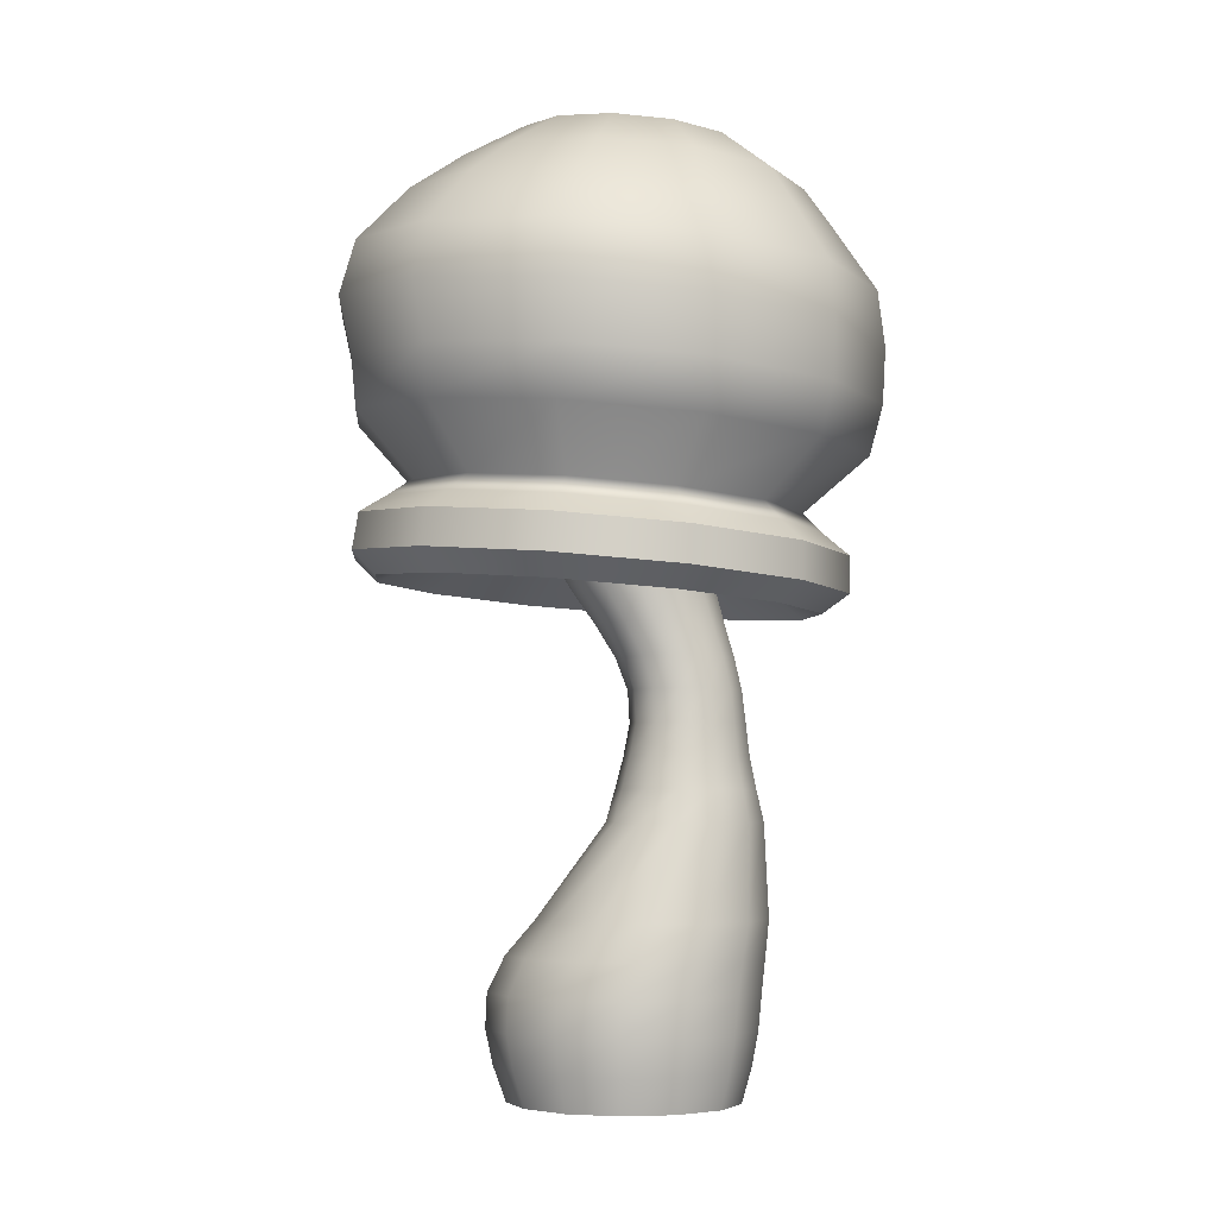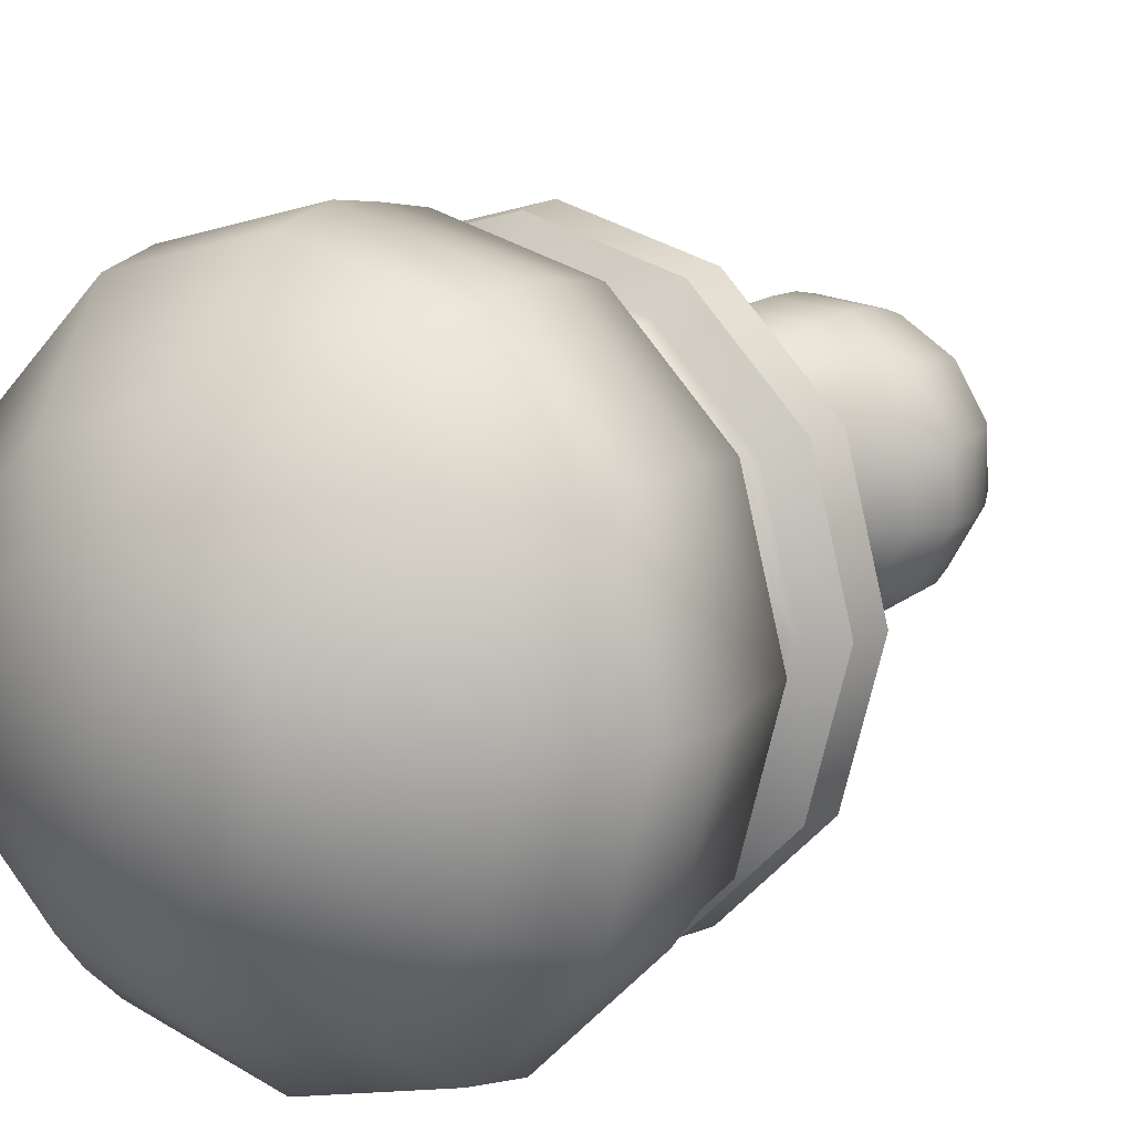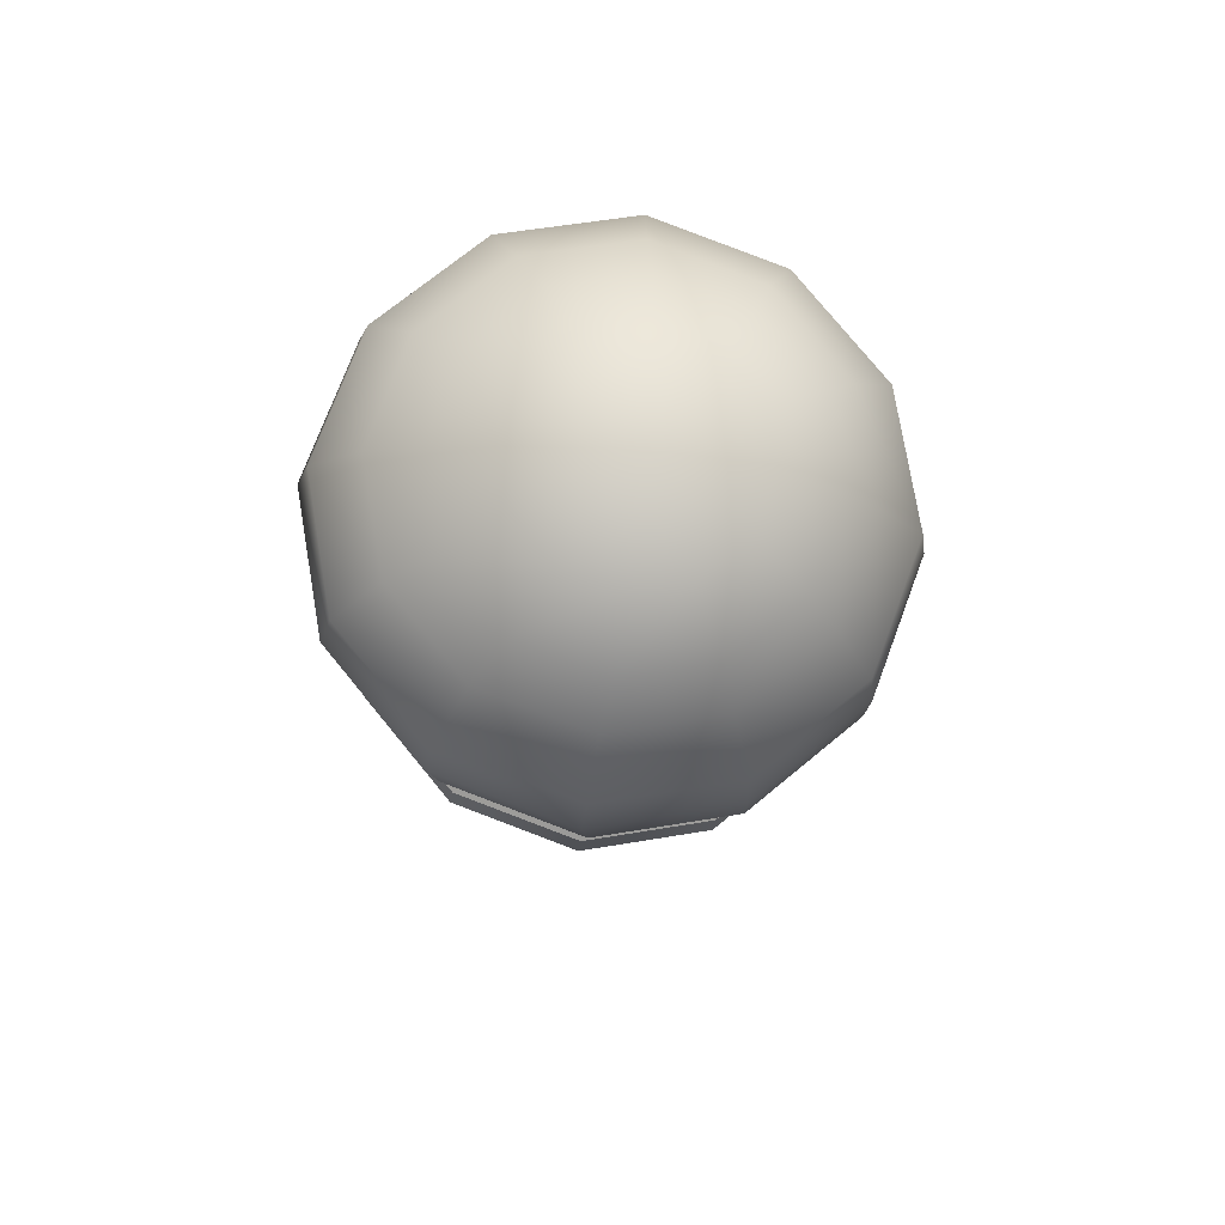
<metadata>
{"format":"obj","ext":"obj","renderer":"f3d","projection":"perspective","resolution":1024,"background":"white","views":[{"elev":-4.5,"azim":10.4,"up":"+Y"},{"elev":13.1,"azim":-150.2,"up":"+Z"},{"elev":72.7,"azim":35.3,"up":"+Y"}]}
</metadata>
<code>
g default
v 1.155 0 -0.6085
v 0.7394 0 -1.078
v 0.153 0 -1.3
v -0.4906 0 -1.224
v -1.048 0 -0.8683
v -1.359 0 -0.3134
v -1.339 0 0.3134
v -1.006 0 0.8683
v -0.4691 0 1.224
v 0.1533 0 1.3
v 0.7394 0 1.078
v 1.155 0 0.6085
v 1.305 0 0
v 1.258 0.4126 -0.6635
v 0.8049 0.4126 -1.175
v 0.1626 0.4126 -1.417
v -0.5538 0.4126 -1.335
v -1.169 0.4126 -0.9468
v -1.513 0.4126 -0.3417
v -1.486 0.4126 0.3417
v -1.116 0.4126 0.9468
v -0.5158 0.4126 1.335
v 0.1659 0.4126 1.417
v 0.8048 0.4126 1.175
v 1.258 0.4126 0.6635
v 1.422 0.4126 0
v 1.327 0.8252 -0.7001
v 0.8484 0.8252 -1.24
v 0.1679 0.8252 -1.496
v -0.5892 0.8252 -1.409
v -1.238 0.8252 -0.999
v -1.602 0.8252 -0.3605
v -1.573 0.8252 0.3605
v -1.181 0.8252 0.999
v -0.5479 0.8252 1.409
v 0.1742 0.8252 1.496
v 0.8484 0.8252 1.24
v 1.327 0.8252 0.7001
v 1.499 0.8252 0
v 1.364 1.238 -0.7054
v 0.8824 1.238 -1.249
v 0.1956 1.238 -1.507
v -0.5625 1.238 -1.419
v -1.213 1.238 -1.007
v -1.581 1.238 -0.3632
v -1.553 1.238 0.3632
v -1.161 1.238 1.007
v -0.5264 1.238 1.419
v 0.2024 1.238 1.507
v 0.8824 1.238 1.249
v 1.364 1.238 0.7054
v 1.538 1.238 0
v 1.415 1.65 -0.6755
v 0.954 1.65 -1.196
v 0.2996 1.65 -1.443
v -0.4109 1.65 -1.359
v -1.02 1.65 -0.9639
v -1.368 1.65 -0.3479
v -1.349 1.65 0.3479
v -0.9867 1.65 0.9639
v -0.3927 1.65 1.359
v 0.3019 1.65 1.443
v 0.9533 1.65 1.196
v 1.415 1.65 0.6755
v 1.581 1.65 0
v 1.472 2.063 -0.6193
v 1.05 2.063 -1.097
v 0.4629 2.063 -1.323
v -0.1647 2.063 -1.246
v -0.6971 2.063 -0.8837
v -1.004 2.063 -0.3189
v -0.9974 2.063 0.3189
v -0.6917 2.063 0.8837
v -0.1716 2.063 1.246
v 0.4514 2.063 1.323
v 1.048 2.063 1.097
v 1.471 2.063 0.6193
v 1.625 2.063 0
v 1.466 3.156 -0.4541
v 1.17 3.156 -0.8041
v 0.7618 3.156 -0.9699
v 0.3462 3.156 -0.9135
v 0.00904 3.156 -0.6478
v -0.1875 3.156 -0.2338
v -0.2058 3.156 0.2338
v -0.03651 3.156 0.6478
v 0.2978 3.156 0.9135
v 0.732 3.156 0.9699
v 1.156 3.156 0.8041
v 1.46 3.156 0.4541
v 1.572 3.156 0
v 1.393 3.531 -0.4089
v 1.13 3.531 -0.7242
v 0.7638 3.531 -0.8735
v 0.3895 3.531 -0.8228
v 0.0893 3.531 -0.5835
v -0.08474 3.531 -0.2106
v -0.1045 3.531 0.2106
v 0.04405 3.531 0.5835
v 0.3452 3.531 0.8228
v 0.7353 3.531 0.8735
v 1.113 3.531 0.7242
v 1.386 3.531 0.4089
v 1.487 3.531 0
v 1.33 3.905 -0.3692
v 1.098 3.905 -0.6538
v 0.7752 3.905 -0.7887
v 0.4393 3.905 -0.7428
v 0.1669 3.905 -0.5268
v 0.00829 3.905 -0.1901
v -0.00857 3.905 0.1901
v 0.1269 3.905 0.5268
v 0.3972 3.905 0.7428
v 0.7417 3.905 0.7887
v 1.077 3.905 0.6538
v 1.321 3.905 0.3692
v 1.412 3.905 0
v 1.297 4.279 -0.3434
v 1.086 4.279 -0.6081
v 0.7895 4.279 -0.7336
v 0.4793 4.279 -0.6909
v 0.2231 4.279 -0.49
v 0.07297 4.279 -0.1768
v 0.05931 4.279 0.1768
v 0.1886 4.279 0.49
v 0.4382 4.279 0.6909
v 0.7542 4.279 0.7336
v 1.062 4.279 0.6081
v 1.286 4.279 0.3434
v 1.371 4.279 0
v 1.255 4.653 -0.3351
v 1.047 4.653 -0.5935
v 0.7564 4.653 -0.7159
v 0.4507 4.653 -0.6743
v 0.1976 4.653 -0.4782
v 0.04951 4.653 -0.1726
v 0.03727 4.653 0.1726
v 0.1665 4.653 0.4782
v 0.4133 4.653 0.6743
v 0.724 4.653 0.7159
v 1.025 4.653 0.5935
v 1.244 4.653 0.3351
v 1.327 4.653 0
v 1.166 5.028 -0.3434
v 0.9499 5.028 -0.6081
v 0.6462 5.028 -0.7335
v 0.3262 5.028 -0.6908
v 0.06067 5.028 -0.4899
v -0.0938 5.028 -0.1768
v -0.1043 5.028 0.1768
v 0.03419 5.028 0.4899
v 0.2943 5.028 0.6908
v 0.6186 5.028 0.7335
v 0.9309 5.028 0.6081
v 1.156 5.028 0.3434
v 1.241 5.028 0
v 1.051 5.402 -0.3659
v 0.8166 5.402 -0.648
v 0.4865 5.402 -0.7816
v 0.1365 5.402 -0.7362
v -0.1553 5.402 -0.5221
v -0.3241 5.402 -0.1884
v -0.3321 5.402 0.1884
v -0.1752 5.402 0.5221
v 0.1112 5.402 0.7362
v 0.4634 5.402 0.7816
v 0.8005 5.402 0.648
v 1.043 5.402 0.3659
v 1.134 5.402 0
v 0.9423 5.776 -0.3971
v 0.6815 5.776 -0.7032
v 0.314 5.776 -0.8482
v -0.07574 5.776 -0.7989
v -0.4006 5.776 -0.5666
v -0.5874 5.776 -0.2045
v -0.5928 5.776 0.2045
v -0.4149 5.776 0.5666
v -0.09384 5.776 0.7989
v 0.2979 5.776 0.8482
v 0.6712 5.776 0.7032
v 0.9375 5.776 0.3971
v 1.035 5.776 0
v 0.8726 6.151 -0.429
v 0.5833 6.151 -0.7597
v 0.1763 6.151 -0.9163
v -0.2552 6.151 -0.8631
v -0.614 6.151 -0.6121
v -0.8185 6.151 -0.2209
v -0.821 6.151 0.2209
v -0.6206 6.151 0.6121
v -0.2634 6.151 0.8631
v 0.1698 6.151 0.9163
v 0.5798 6.151 0.7597
v 0.871 6.151 0.429
v 0.9768 6.151 0
v 0.8694 6.716 -0.4611
v 0.5514 6.716 -0.8165
v 0.1044 6.716 -0.9849
v -0.3695 6.716 -0.9277
v -0.7622 6.716 -0.6579
v -0.9837 6.716 -0.2374
v -0.9824 6.716 0.2374
v -0.7592 6.716 0.6579
v -0.3656 6.716 0.9277
v 0.1087 6.716 0.9849
v 0.5553 6.716 0.8165
v 0.8717 6.716 0.4611
v 0.9853 6.716 0
v 1.73 6.69 -1.151
v 0.8907 6.76 -1.993
v -0.2561 6.856 -2.301
v -1.403 6.952 -1.993
v -2.242 7.023 -1.15
v -2.549 7.049 0
v -2.242 7.023 1.15
v -1.403 6.952 1.993
v -0.2561 6.856 2.301
v 0.8907 6.76 1.993
v 1.73 6.69 1.151
v 2.038 6.664 0
v 2.399 7.341 -1.512
v 1.296 7.434 -2.618
v -0.2099 7.56 -3.023
v -1.716 7.686 -2.618
v -2.818 7.779 -1.511
v -3.222 7.812 0
v -2.818 7.779 1.511
v -1.716 7.686 2.618
v -0.2099 7.56 3.023
v 1.296 7.434 2.618
v 2.399 7.341 1.512
v 2.803 7.307 0
v 2.539 7.925 -1.563
v 1.399 8.02 -2.708
v -0.1594 8.151 -3.126
v -1.717 8.281 -2.707
v -2.857 8.377 -1.563
v -3.274 8.412 0
v -2.857 8.377 1.563
v -1.717 8.281 2.707
v -0.1594 8.151 3.126
v 1.399 8.02 2.708
v 2.539 7.925 1.563
v 2.957 7.89 0
v 2.561 8.584 -1.61
v 1.387 8.683 -2.788
v -0.2172 8.817 -3.219
v -1.821 8.952 -2.788
v -2.995 9.05 -1.61
v -3.425 9.086 0
v -2.995 9.05 1.61
v -1.821 8.952 2.788
v -0.2172 8.817 3.219
v 1.387 8.683 2.788
v 2.561 8.584 1.61
v 2.991 8.548 0
v 2.496 9.246 -1.54
v 1.373 9.34 -2.668
v -0.162 9.468 -3.082
v -1.698 9.597 -2.67
v -2.823 9.692 -1.541
v -3.234 9.726 0
v -2.823 9.692 1.541
v -1.698 9.597 2.67
v -0.162 9.468 3.082
v 1.373 9.34 2.668
v 2.496 9.246 1.54
v 2.906 9.211 0
v 2.085 9.96 -1.256
v 1.171 10.04 -2.18
v -0.08309 10.14 -2.524
v -1.344 10.25 -2.192
v -2.272 10.33 -1.268
v -2.612 10.35 0
v -2.272 10.33 1.268
v -1.344 10.25 2.192
v -0.08309 10.14 2.524
v 1.171 10.04 2.18
v 2.085 9.96 1.256
v 2.419 9.932 0
v 1.8 10.44 -1.019
v 1.056 10.51 -1.763
v 0.04169 10.59 -2.034
v -0.9709 10.68 -1.76
v -1.711 10.74 -1.016
v -1.982 10.76 0
v -1.711 10.74 1.016
v -0.9709 10.68 1.76
v 0.04169 10.59 2.034
v 1.056 10.51 1.763
v 1.8 10.44 1.019
v 2.072 10.42 0
v 1.21 10.95 -0.6606
v 0.7282 10.99 -1.144
v 0.06989 11.05 -1.321
v -0.5884 11.1 -1.144
v -1.07 11.15 -0.6606
v -1.247 11.16 0
v -1.07 11.15 0.6606
v -0.5884 11.1 1.144
v 0.06989 11.05 1.321
v 0.7282 10.99 1.144
v 1.21 10.95 0.6606
v 1.386 10.94 0
v 0.08189 11.22 0
v 1.926 6.455 -1.283
v 0.9902 6.533 -2.222
v -0.2882 6.64 -2.566
v -1.567 6.748 -2.222
v -2.502 6.826 -1.283
v -2.845 6.855 0
v -2.502 6.826 1.283
v -1.567 6.748 2.222
v -0.2882 6.64 2.566
v 0.9902 6.533 2.222
v 1.926 6.455 1.283
v 2.269 6.426 0
v 2.179 6.206 -1.44
v 1.128 6.294 -2.495
v -0.3071 6.415 -2.881
v -1.742 6.535 -2.495
v -2.793 6.623 -1.44
v -3.178 6.655 0
v -2.793 6.623 1.44
v -1.742 6.535 2.495
v -0.3071 6.415 2.881
v 1.128 6.294 2.495
v 2.179 6.206 1.44
v 2.563 6.174 0
v 2.176 5.774 -1.46
v 1.112 5.863 -2.528
v -0.3432 5.985 -2.92
v -1.798 6.107 -2.528
v -2.863 6.196 -1.46
v -3.253 6.229 0
v -2.863 6.196 1.46
v -1.798 6.107 2.528
v -0.3432 5.985 2.92
v 1.112 5.863 2.528
v 2.176 5.774 1.46
v 2.566 5.741 0
v 1.902 5.544 -1.313
v 0.9444 5.625 -2.274
v -0.3642 5.734 -2.626
v -1.673 5.844 -2.274
v -2.631 5.925 -1.313
v -2.981 5.954 0
v -2.631 5.925 1.313
v -1.673 5.844 2.274
v -0.3642 5.734 2.626
v 0.9444 5.625 2.274
v 1.902 5.544 1.313
v 2.253 5.515 0
v 0.7912 6.44 -0.6307
v 0.3311 6.479 -1.092
v -0.2973 6.531 -1.261
v -0.9258 6.584 -1.092
v -1.386 6.623 -0.6307
v -1.554 6.637 0
v -1.386 6.623 0.6307
v -0.9258 6.584 1.092
v -0.2973 6.531 1.261
v 0.3311 6.479 1.092
v 0.7912 6.44 0.6307
v 0.9596 6.426 0
v 0.3292 6.55 -0.3595
v 0.06691 6.572 -0.6228
v -0.2914 6.602 -0.7191
v -0.6497 6.632 -0.6228
v -0.912 6.654 -0.3595
v -1.008 6.662 0
v -0.912 6.654 0.3595
v -0.6497 6.632 0.6228
v -0.2914 6.602 0.7191
v 0.06691 6.572 0.6228
v 0.3292 6.55 0.3595
v 0.4252 6.542 0
v -0.2695 6.864 0
v -1.046 6.469 -1.283
v -0.3078 6.407 -1.481
v 0.4302 6.345 -1.283
v 0.9704 6.299 -0.7406
v 1.168 6.283 0
v 0.9704 6.299 0.7406
v 0.4302 6.345 1.283
v -0.3078 6.407 1.481
v -1.046 6.469 1.283
v -1.586 6.514 0.7406
v -1.784 6.53 0
v -1.586 6.514 -0.7406
g Hongo002 group2
f 1 2 15 14
f 2 3 16 15
f 3 4 17 16
f 4 5 18 17
f 5 6 19 18
f 6 7 20 19
f 7 8 21 20
f 8 9 22 21
f 9 10 23 22
f 10 11 24 23
f 11 12 25 24
f 12 13 26 25
f 13 1 14 26
f 14 15 28 27
f 15 16 29 28
f 16 17 30 29
f 17 18 31 30
f 18 19 32 31
f 19 20 33 32
f 20 21 34 33
f 21 22 35 34
f 22 23 36 35
f 23 24 37 36
f 24 25 38 37
f 25 26 39 38
f 26 14 27 39
f 27 28 41 40
f 28 29 42 41
f 29 30 43 42
f 30 31 44 43
f 31 32 45 44
f 32 33 46 45
f 33 34 47 46
f 34 35 48 47
f 35 36 49 48
f 36 37 50 49
f 37 38 51 50
f 38 39 52 51
f 39 27 40 52
f 40 41 54 53
f 41 42 55 54
f 42 43 56 55
f 43 44 57 56
f 44 45 58 57
f 45 46 59 58
f 46 47 60 59
f 47 48 61 60
f 48 49 62 61
f 49 50 63 62
f 50 51 64 63
f 51 52 65 64
f 52 40 53 65
f 53 54 67 66
f 54 55 68 67
f 55 56 69 68
f 56 57 70 69
f 57 58 71 70
f 58 59 72 71
f 59 60 73 72
f 60 61 74 73
f 61 62 75 74
f 62 63 76 75
f 63 64 77 76
f 64 65 78 77
f 65 53 66 78
f 66 67 80 79
f 67 68 81 80
f 68 69 82 81
f 69 70 83 82
f 70 71 84 83
f 71 72 85 84
f 72 73 86 85
f 73 74 87 86
f 74 75 88 87
f 75 76 89 88
f 76 77 90 89
f 77 78 91 90
f 78 66 79 91
f 79 80 93 92
f 80 81 94 93
f 81 82 95 94
f 82 83 96 95
f 83 84 97 96
f 84 85 98 97
f 85 86 99 98
f 86 87 100 99
f 87 88 101 100
f 88 89 102 101
f 89 90 103 102
f 90 91 104 103
f 91 79 92 104
f 92 93 106 105
f 93 94 107 106
f 94 95 108 107
f 95 96 109 108
f 96 97 110 109
f 97 98 111 110
f 98 99 112 111
f 99 100 113 112
f 100 101 114 113
f 101 102 115 114
f 102 103 116 115
f 103 104 117 116
f 104 92 105 117
f 105 106 119 118
f 106 107 120 119
f 107 108 121 120
f 108 109 122 121
f 109 110 123 122
f 110 111 124 123
f 111 112 125 124
f 112 113 126 125
f 113 114 127 126
f 114 115 128 127
f 115 116 129 128
f 116 117 130 129
f 117 105 118 130
f 118 119 132 131
f 119 120 133 132
f 120 121 134 133
f 121 122 135 134
f 122 123 136 135
f 123 124 137 136
f 124 125 138 137
f 125 126 139 138
f 126 127 140 139
f 127 128 141 140
f 128 129 142 141
f 129 130 143 142
f 130 118 131 143
f 131 132 145 144
f 132 133 146 145
f 133 134 147 146
f 134 135 148 147
f 135 136 149 148
f 136 137 150 149
f 137 138 151 150
f 138 139 152 151
f 139 140 153 152
f 140 141 154 153
f 141 142 155 154
f 142 143 156 155
f 143 131 144 156
f 144 145 158 157
f 145 146 159 158
f 146 147 160 159
f 147 148 161 160
f 148 149 162 161
f 149 150 163 162
f 150 151 164 163
f 151 152 165 164
f 152 153 166 165
f 153 154 167 166
f 154 155 168 167
f 155 156 169 168
f 156 144 157 169
f 157 158 171 170
f 158 159 172 171
f 159 160 173 172
f 160 161 174 173
f 161 162 175 174
f 162 163 176 175
f 163 164 177 176
f 164 165 178 177
f 165 166 179 178
f 166 167 180 179
f 167 168 181 180
f 168 169 182 181
f 169 157 170 182
f 170 171 184 183
f 171 172 185 184
f 172 173 186 185
f 173 174 187 186
f 174 175 188 187
f 175 176 189 188
f 176 177 190 189
f 177 178 191 190
f 178 179 192 191
f 179 180 193 192
f 180 181 194 193
f 181 182 195 194
f 182 170 183 195
f 183 184 197 196
f 184 185 198 197
f 185 186 199 198
f 186 187 200 199
f 187 188 201 200
f 188 189 202 201
f 189 190 203 202
f 190 191 204 203
f 191 192 205 204
f 192 193 206 205
f 193 194 207 206
f 194 195 208 207
f 195 183 196 208
f 209 210 222 221
f 210 211 223 222
f 211 212 224 223
f 212 213 225 224
f 213 214 226 225
f 214 215 227 226
f 215 216 228 227
f 216 217 229 228
f 217 218 230 229
f 218 219 231 230
f 219 220 232 231
f 220 209 221 232
f 221 222 234 233
f 222 223 235 234
f 223 224 236 235
f 224 225 237 236
f 225 226 238 237
f 226 227 239 238
f 227 228 240 239
f 228 229 241 240
f 229 230 242 241
f 230 231 243 242
f 231 232 244 243
f 232 221 233 244
f 233 234 246 245
f 234 235 247 246
f 235 236 248 247
f 236 237 249 248
f 237 238 250 249
f 238 239 251 250
f 239 240 252 251
f 240 241 253 252
f 241 242 254 253
f 242 243 255 254
f 243 244 256 255
f 244 233 245 256
f 245 246 258 257
f 246 247 259 258
f 247 248 260 259
f 248 249 261 260
f 249 250 262 261
f 250 251 263 262
f 251 252 264 263
f 252 253 265 264
f 253 254 266 265
f 254 255 267 266
f 255 256 268 267
f 256 245 257 268
f 257 258 270 269
f 258 259 271 270
f 259 260 272 271
f 260 261 273 272
f 261 262 274 273
f 262 263 275 274
f 263 264 276 275
f 264 265 277 276
f 265 266 278 277
f 266 267 279 278
f 267 268 280 279
f 268 257 269 280
f 269 270 282 281
f 270 271 283 282
f 271 272 284 283
f 272 273 285 284
f 273 274 286 285
f 274 275 287 286
f 275 276 288 287
f 276 277 289 288
f 277 278 290 289
f 278 279 291 290
f 279 280 292 291
f 280 269 281 292
f 281 282 294 293
f 282 283 295 294
f 283 284 296 295
f 284 285 297 296
f 285 286 298 297
f 286 287 299 298
f 287 288 300 299
f 288 289 301 300
f 289 290 302 301
f 290 291 303 302
f 291 292 304 303
f 292 281 293 304
f 293 294 305
f 294 295 305
f 295 296 305
f 296 297 305
f 297 298 305
f 298 299 305
f 299 300 305
f 300 301 305
f 301 302 305
f 302 303 305
f 303 304 305
f 304 293 305
f 210 209 306 307
f 211 210 307 308
f 212 211 308 309
f 213 212 309 310
f 214 213 310 311
f 215 214 311 312
f 216 215 312 313
f 217 216 313 314
f 218 217 314 315
f 219 218 315 316
f 220 219 316 317
f 209 220 317 306
f 307 306 318 319
f 308 307 319 320
f 309 308 320 321
f 310 309 321 322
f 311 310 322 323
f 312 311 323 324
f 313 312 324 325
f 314 313 325 326
f 315 314 326 327
f 316 315 327 328
f 317 316 328 329
f 306 317 329 318
f 319 318 330 331
f 320 319 331 332
f 321 320 332 333
f 322 321 333 334
f 323 322 334 335
f 324 323 335 336
f 325 324 336 337
f 326 325 337 338
f 327 326 338 339
f 328 327 339 340
f 329 328 340 341
f 318 329 341 330
f 331 330 342 343
f 332 331 343 344
f 333 332 344 345
f 334 333 345 346
f 335 334 346 347
f 336 335 347 348
f 337 336 348 349
f 338 337 349 350
f 339 338 350 351
f 340 339 351 352
f 341 340 352 353
f 330 341 353 342
f 381 382 354 355
f 380 381 355 356
f 379 380 356 357
f 390 379 357 358
f 389 390 358 359
f 388 389 359 360
f 387 388 360 361
f 386 387 361 362
f 385 386 362 363
f 384 385 363 364
f 383 384 364 365
f 382 383 365 354
f 355 354 366 367
f 356 355 367 368
f 357 356 368 369
f 358 357 369 370
f 359 358 370 371
f 360 359 371 372
f 361 360 372 373
f 362 361 373 374
f 363 362 374 375
f 364 363 375 376
f 365 364 376 377
f 354 365 377 366
f 367 366 378
f 368 367 378
f 369 368 378
f 370 369 378
f 371 370 378
f 372 371 378
f 373 372 378
f 374 373 378
f 375 374 378
f 376 375 378
f 377 376 378
f 366 377 378
f 345 344 380 379
f 344 343 381 380
f 343 342 382 381
f 342 353 383 382
f 353 352 384 383
f 352 351 385 384
f 351 350 386 385
f 350 349 387 386
f 349 348 388 387
f 348 347 389 388
f 347 346 390 389
f 346 345 379 390

</code>
